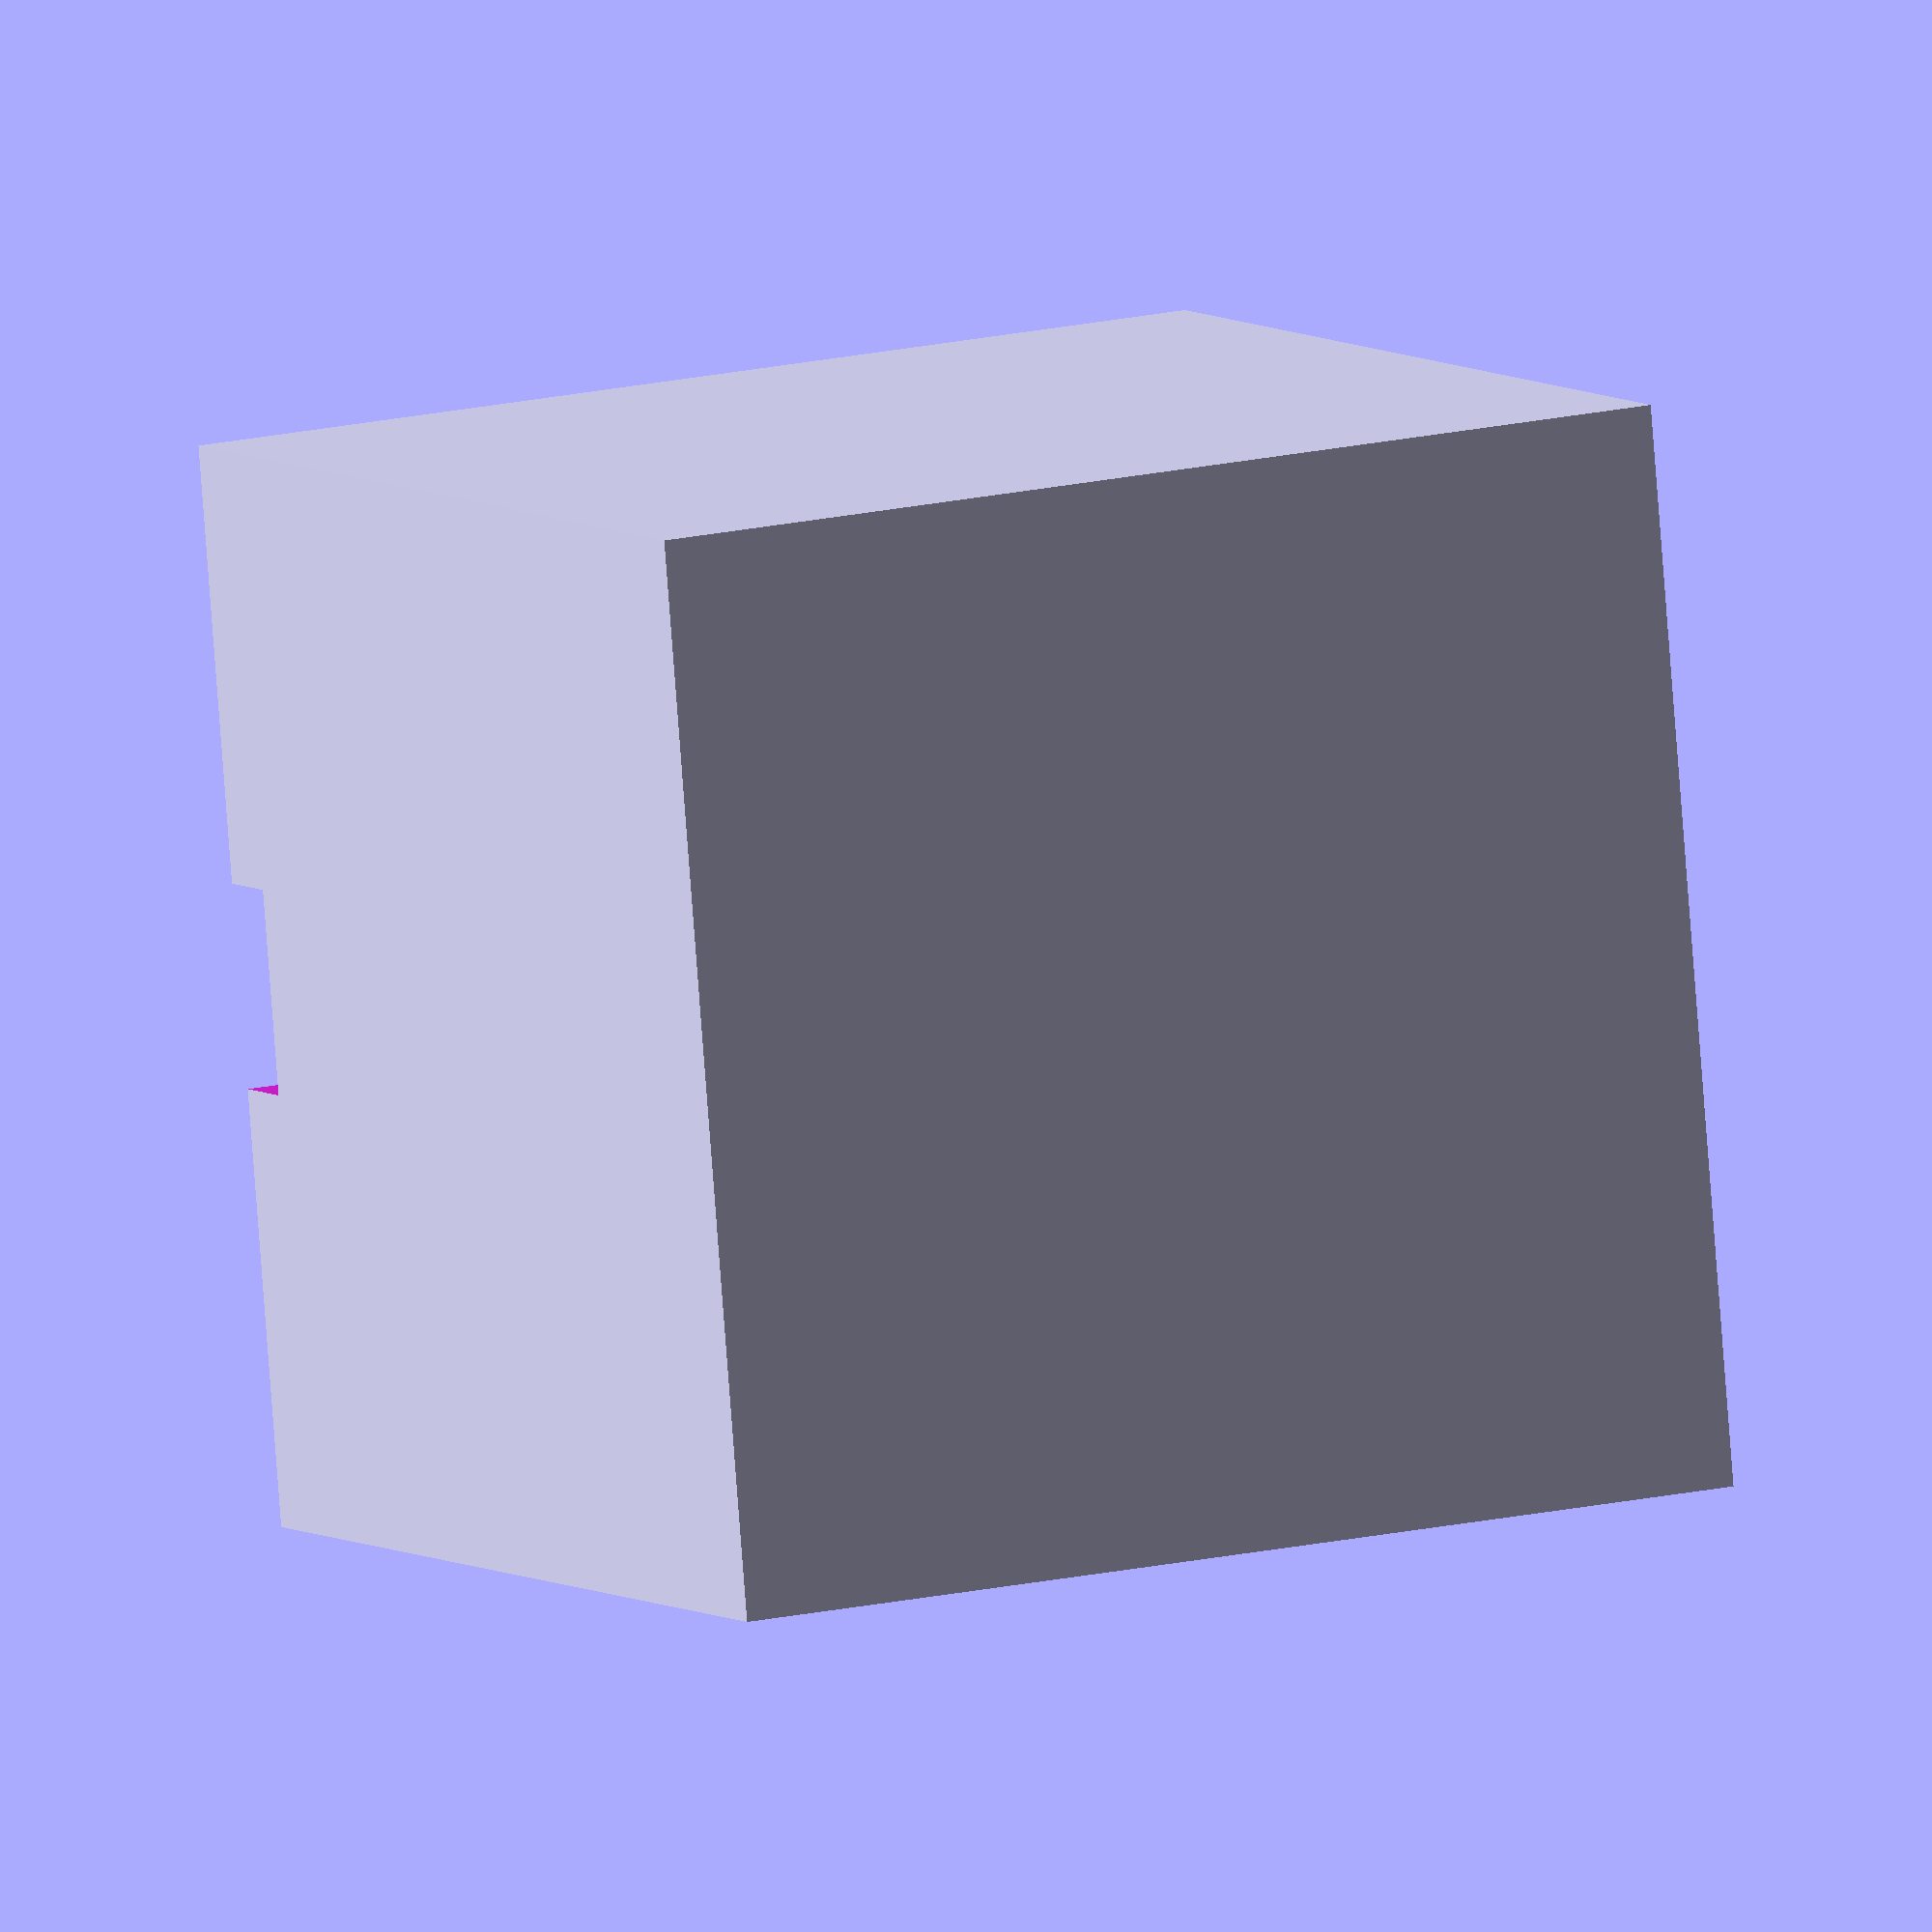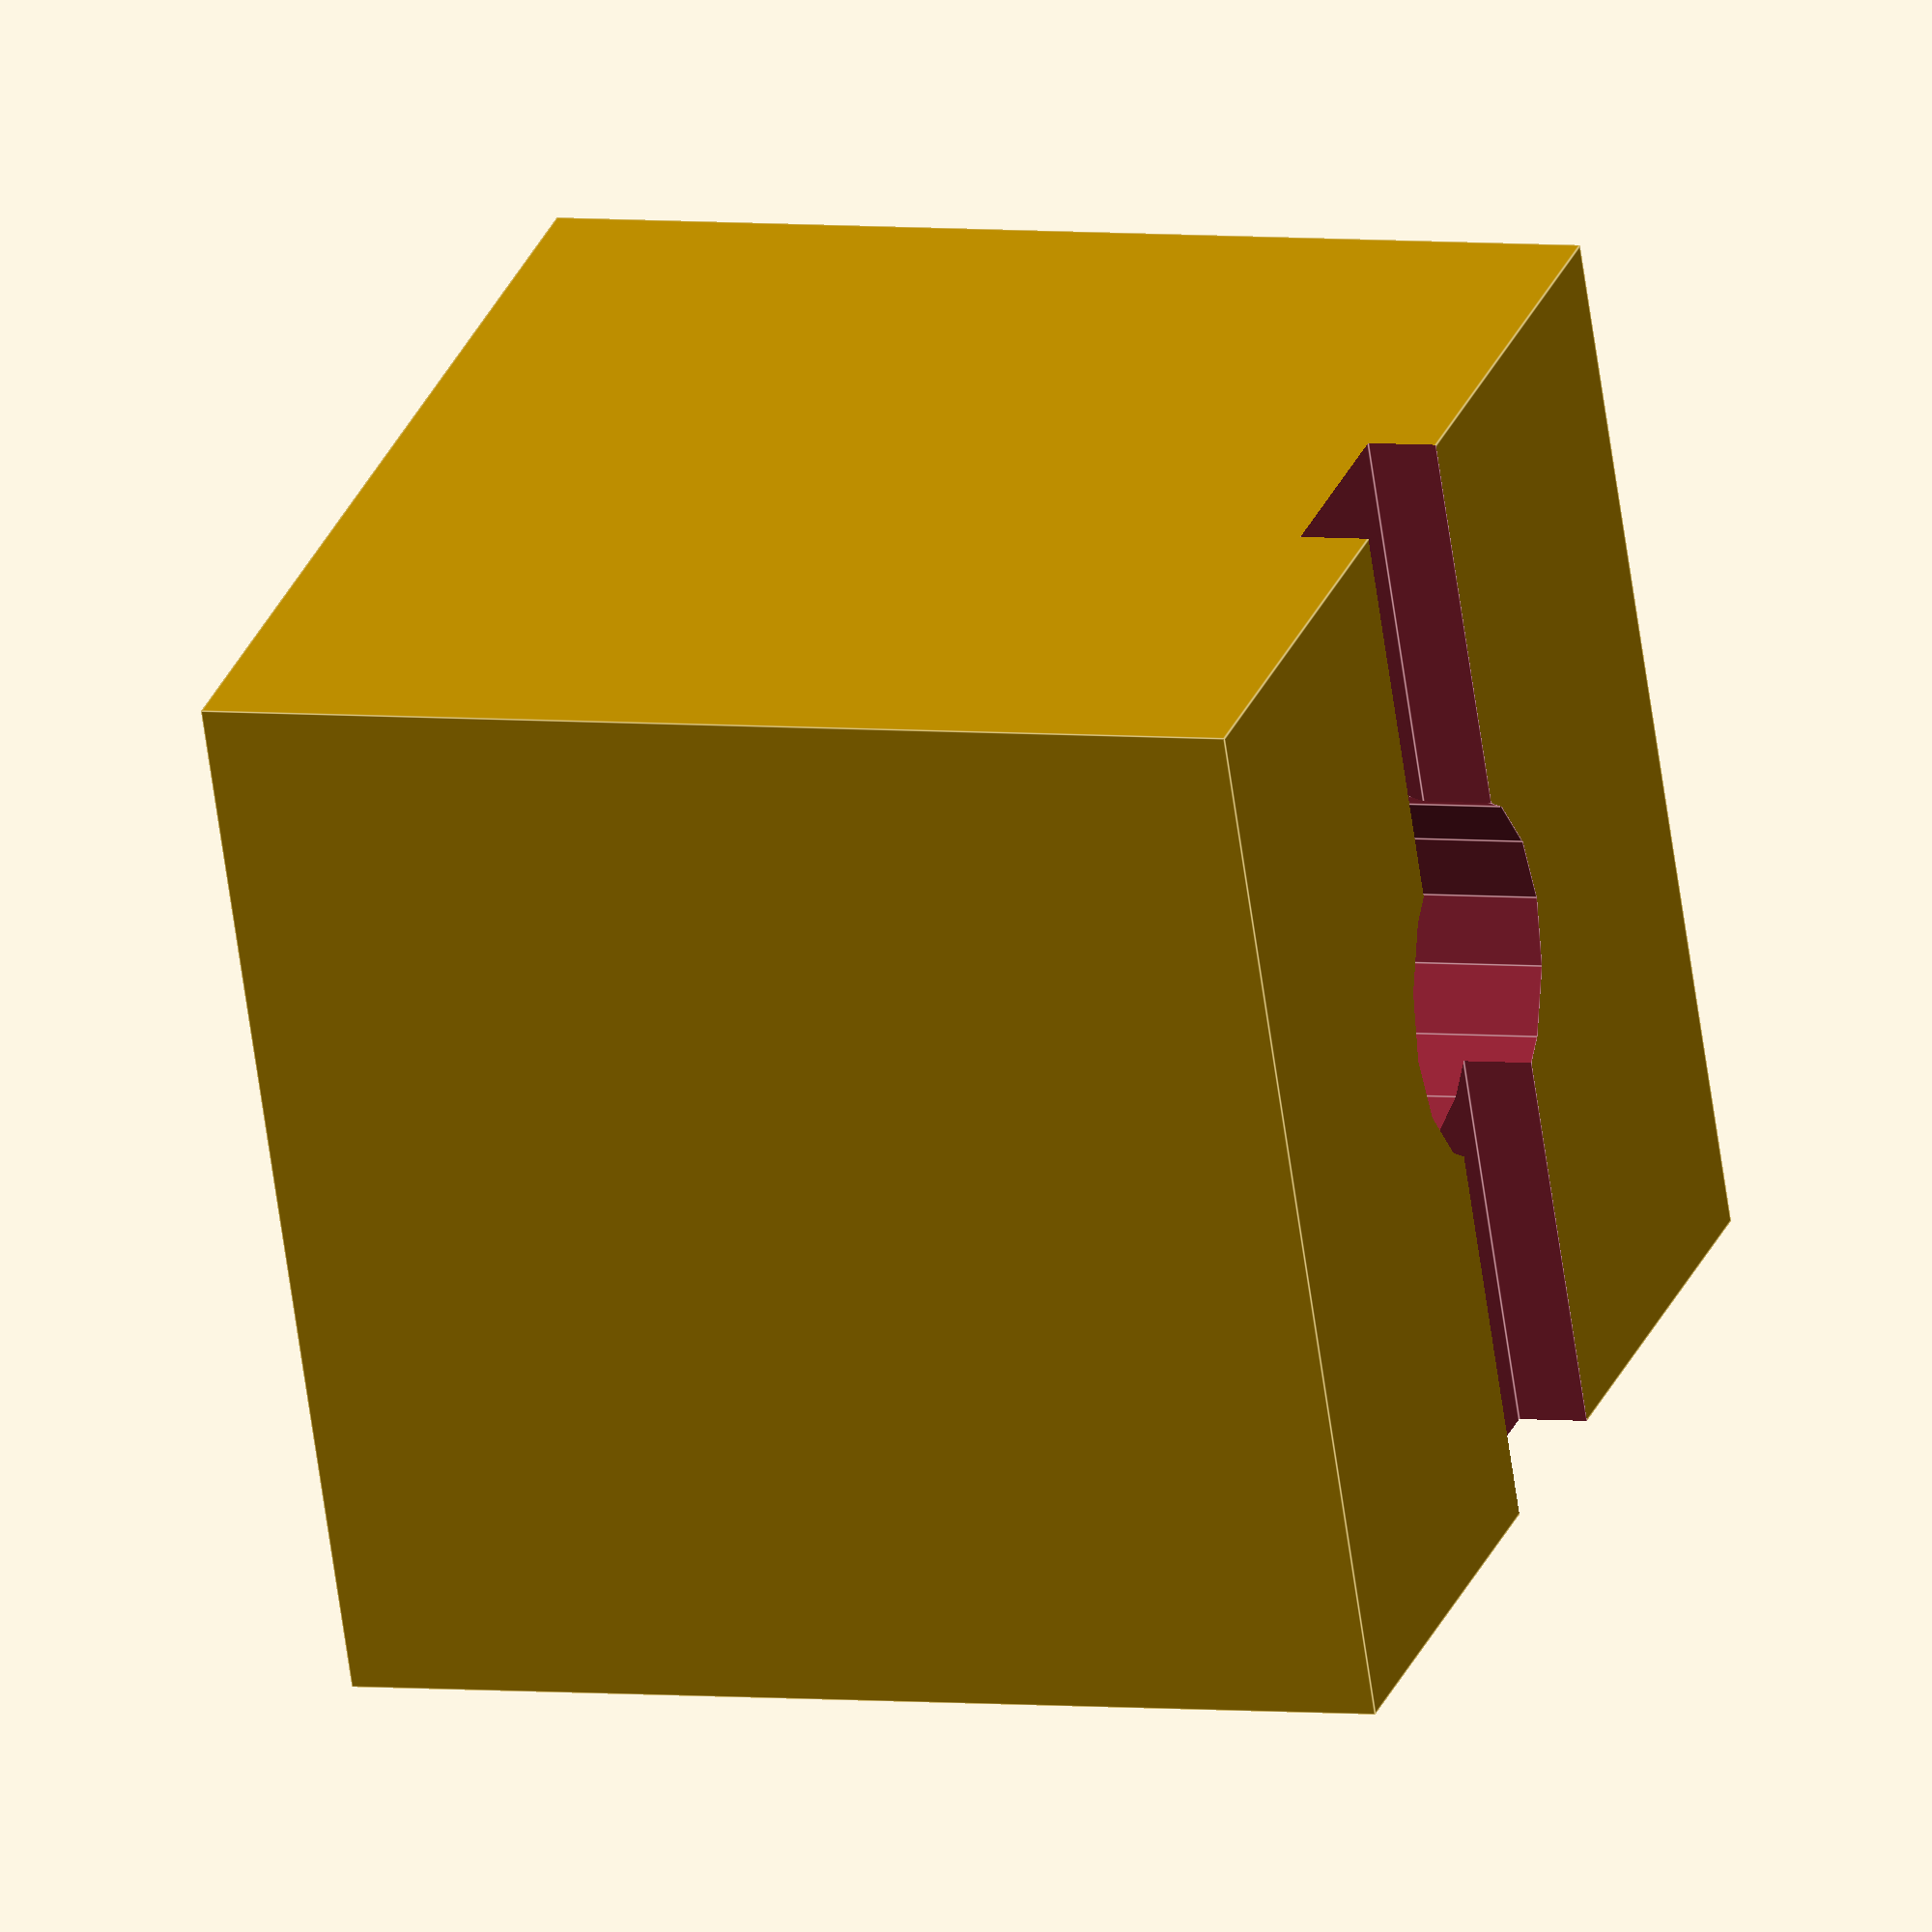
<openscad>


rotate([180,0,0]) difference() {
	translate([0,0,15]) cube([30,30,30],center=true);
	translate([0,0,2.49]) cutout();
} 

module cutout() {
	intersection() {
		cylinder(r=5, h=5, center=true);
		//rotate([0,0,90]) cube([18.5,8.5,8.5],center=true);		
	}
	translate([0,0,-1.5]) cube([5.7,50,2],center=true);
}
</openscad>
<views>
elev=354.5 azim=94.8 roll=154.8 proj=o view=wireframe
elev=355.9 azim=157.0 roll=290.7 proj=o view=edges
</views>
